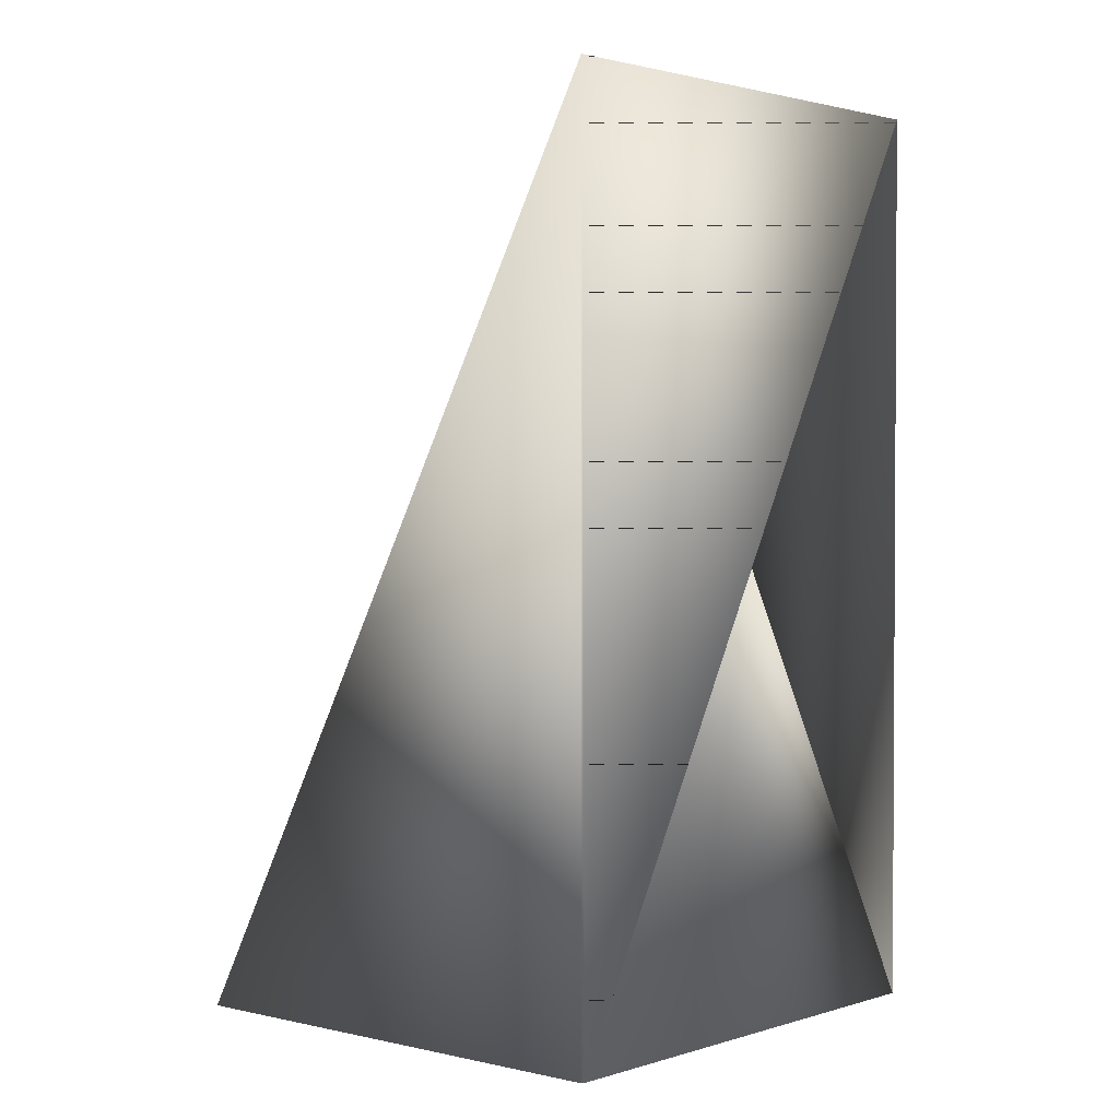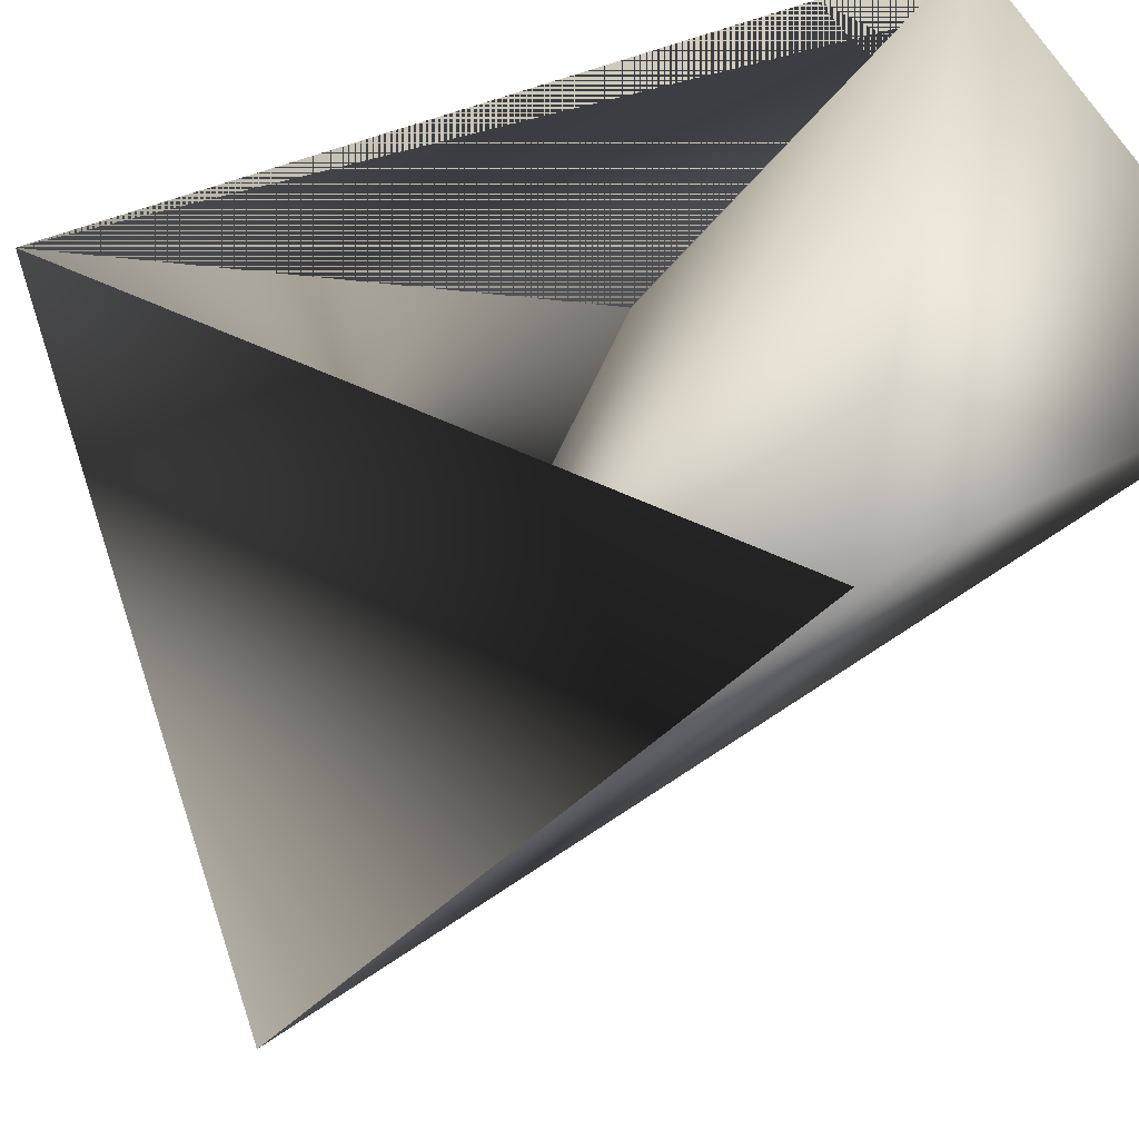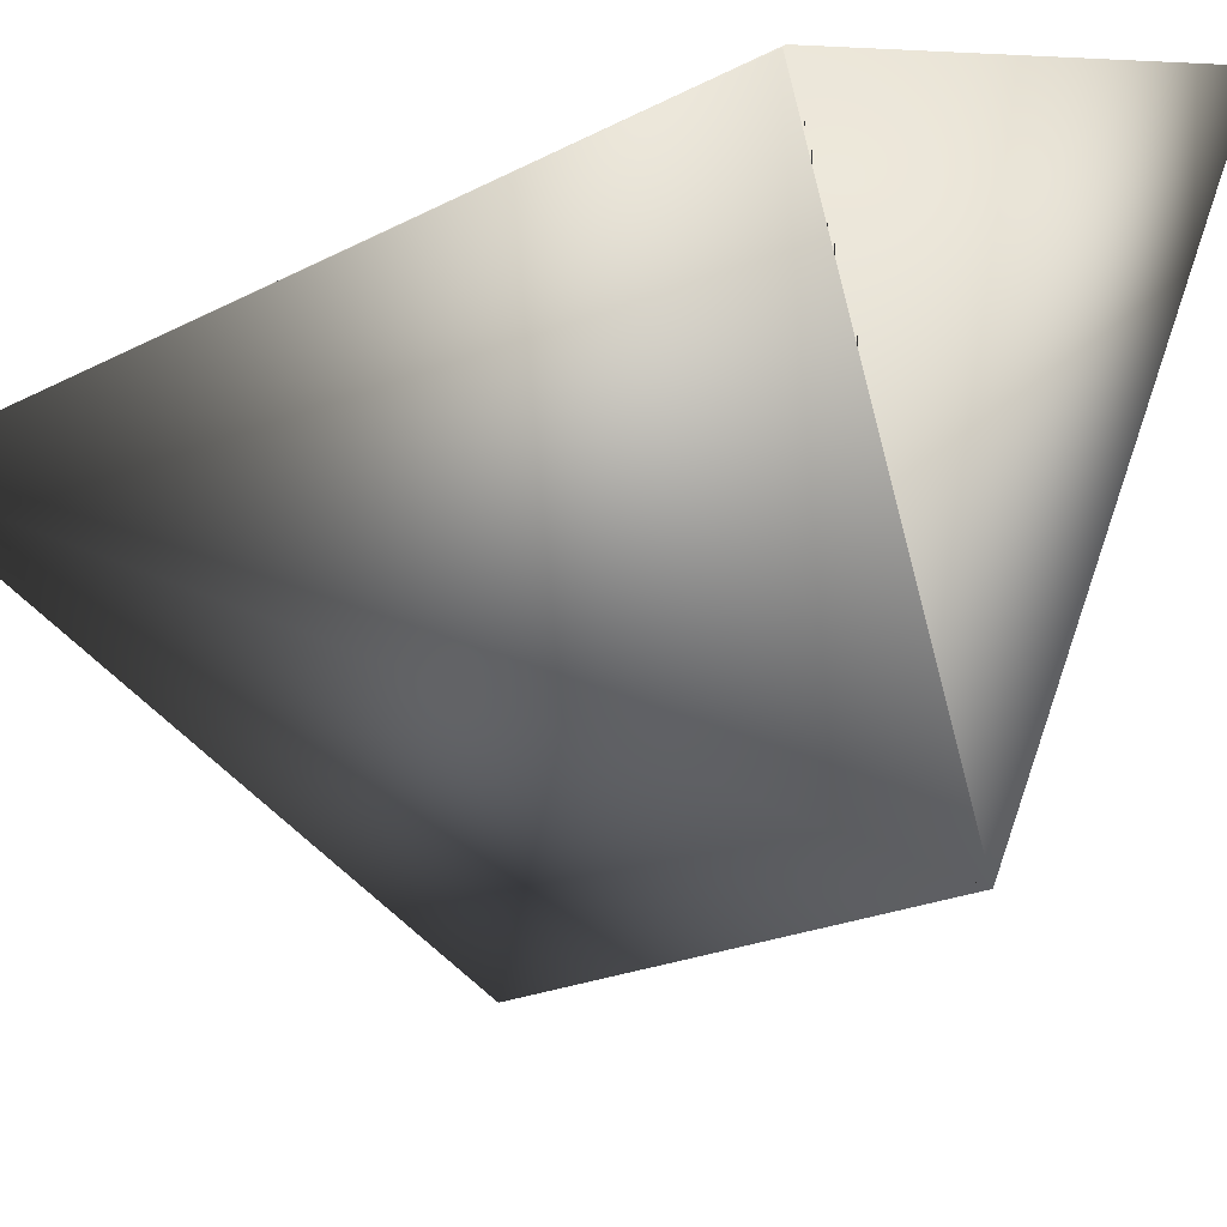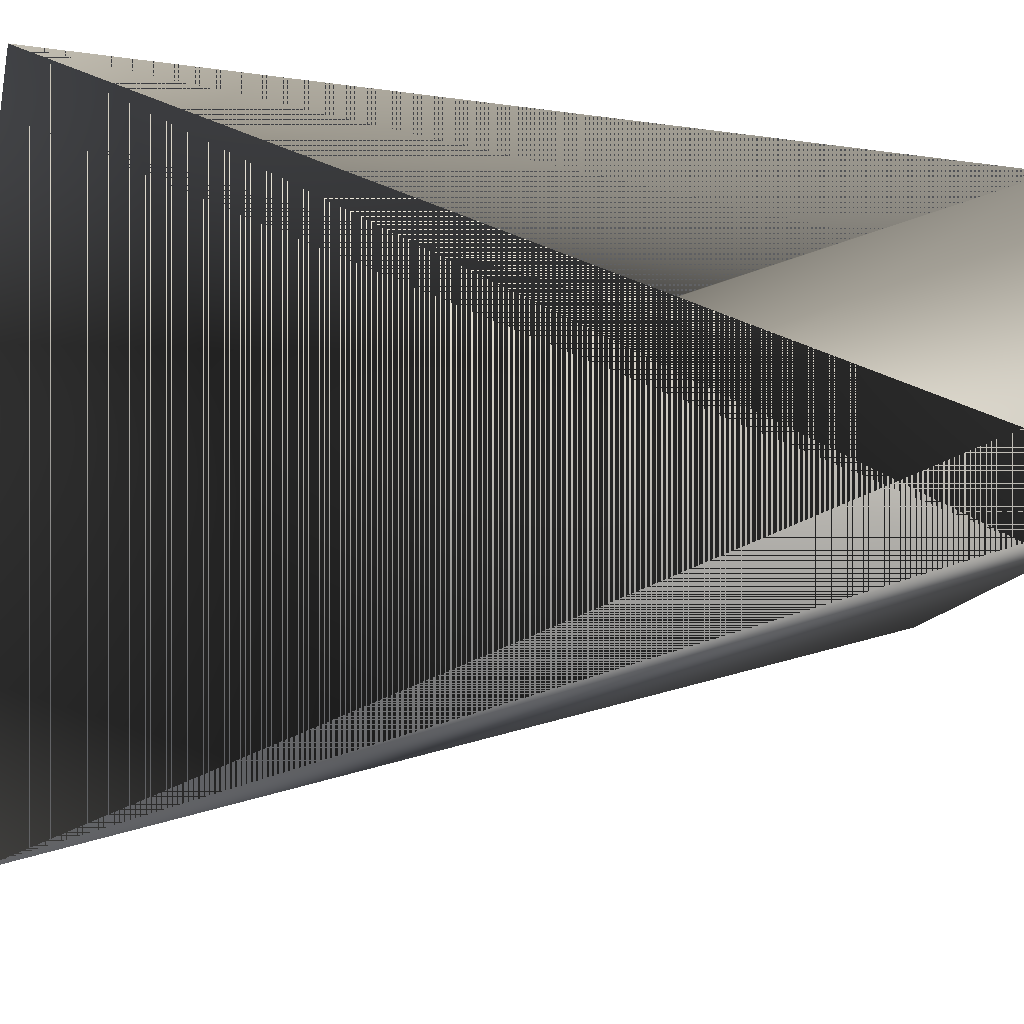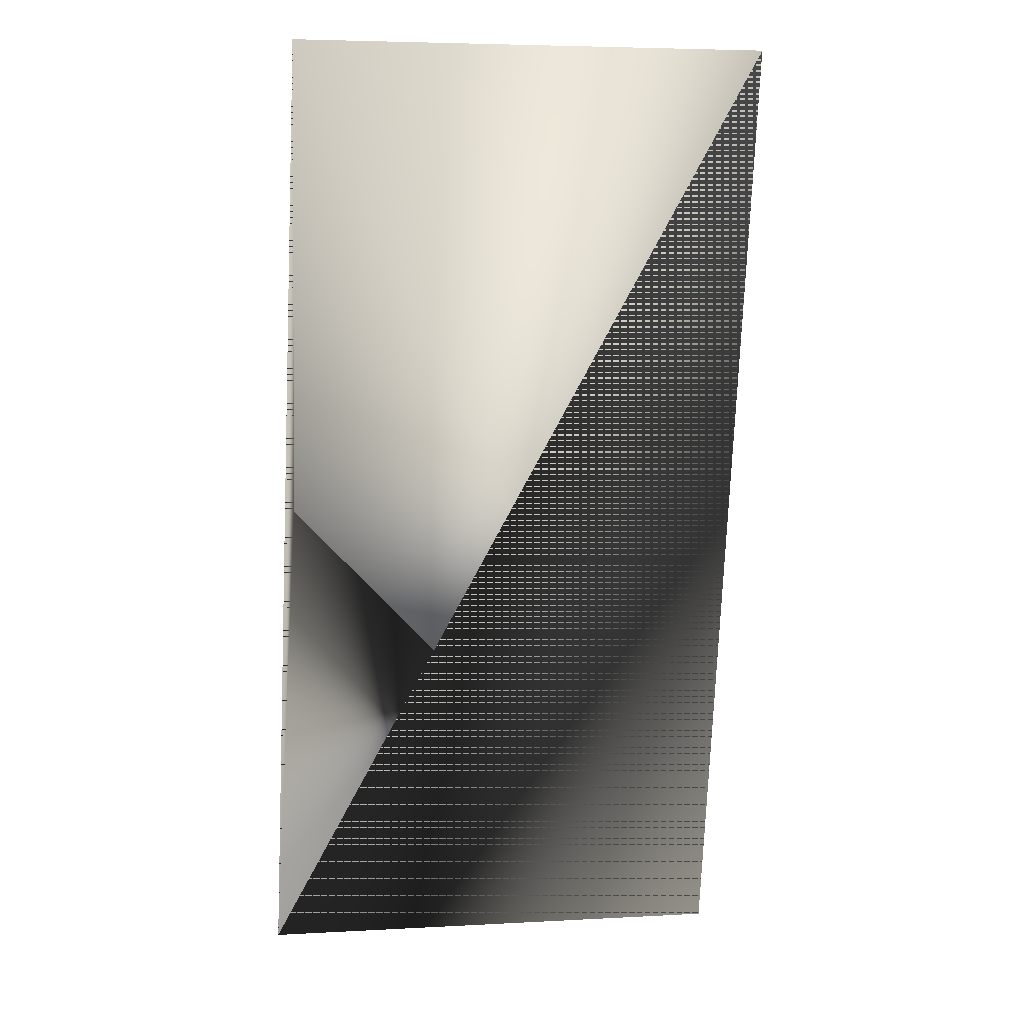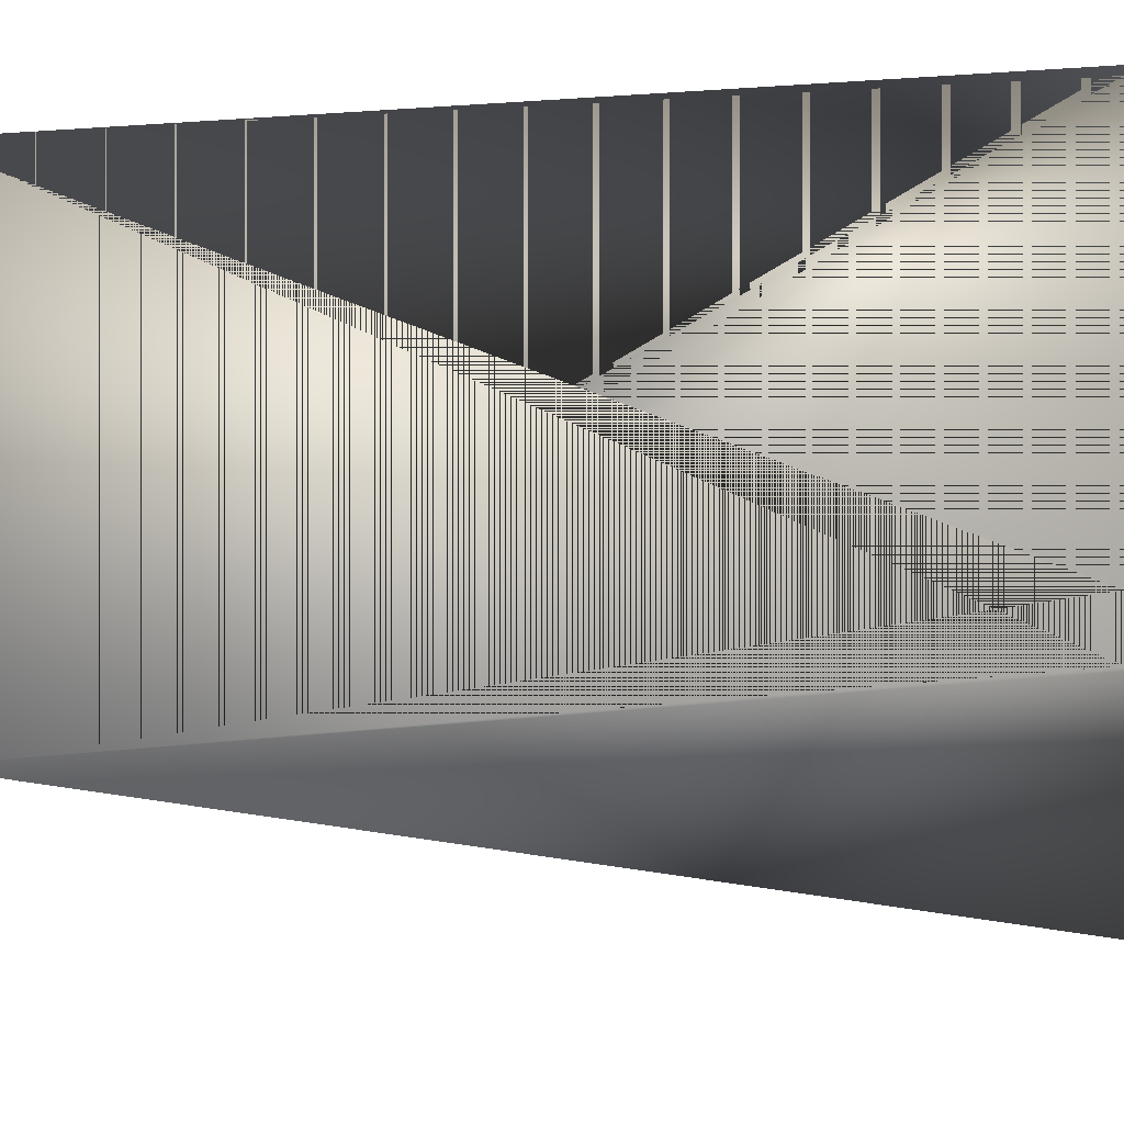
<metadata>
{"format":"obj","ext":"obj","renderer":"f3d","projection":"perspective","resolution":1024,"background":"white","views":[{"elev":1.8,"azim":111.6,"up":"+Z"},{"elev":-14.7,"azim":-52.4,"up":"+Y"},{"elev":-19.4,"azim":135.1,"up":"+Y"},{"elev":-35.9,"azim":-100.2,"up":"+Y"},{"elev":-8.2,"azim":-113.1,"up":"+Z"},{"elev":41.2,"azim":83.5,"up":"+Y"}]}
</metadata>
<code>
v 0.06143 0.02757 0.1588
v 0.06143 0.02757 0.3308
v 0.03102 -0.05948 0.1588
v 0.0609 0.02811 0.1588
v -0.02857 0.05917 0.3308
v -0.02804 0.05917 0.1588
v -0.05898 -0.02842 0.3308
f 1 2 3
f 1 5 4
f 1 3 5
f 1 4 2
f 5 2 6
f 5 6 2
f 5 2 4
f 5 4 2
f 2 5 4
f 2 4 5
f 2 3 4
f 2 4 3
f 2 4 6
f 4 5 2
f 7 6 3
f 7 5 3
f 7 2 5
f 7 3 2
f 7 3 6
f 6 4 2
f 6 2 4
f 6 3 2
f 6 4 3
f 2 3 4

</code>
